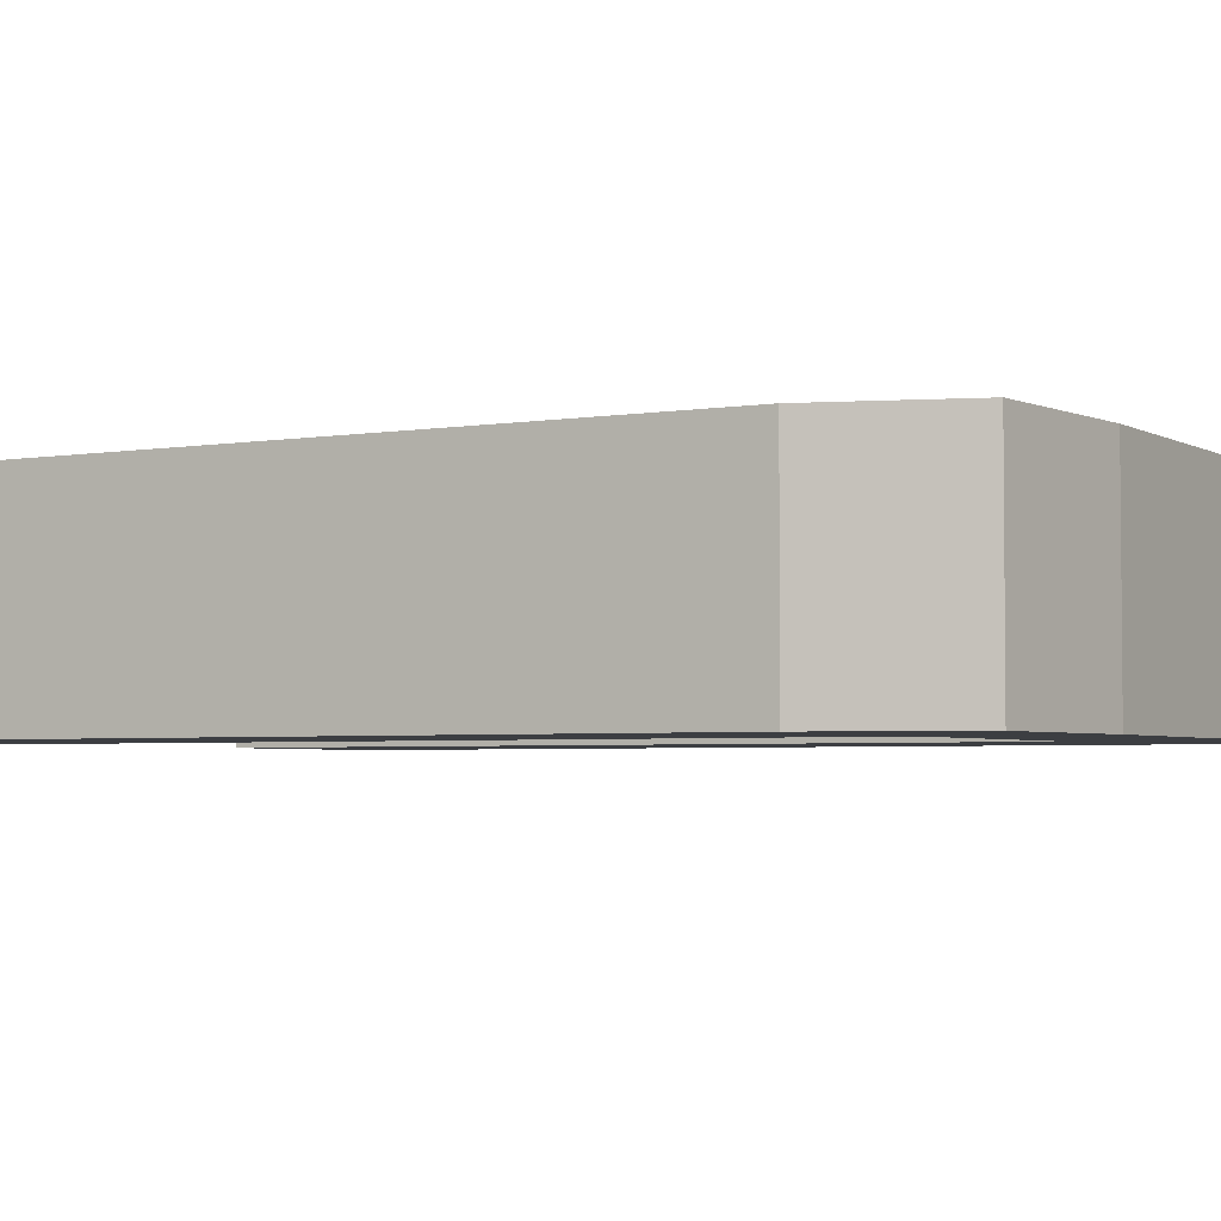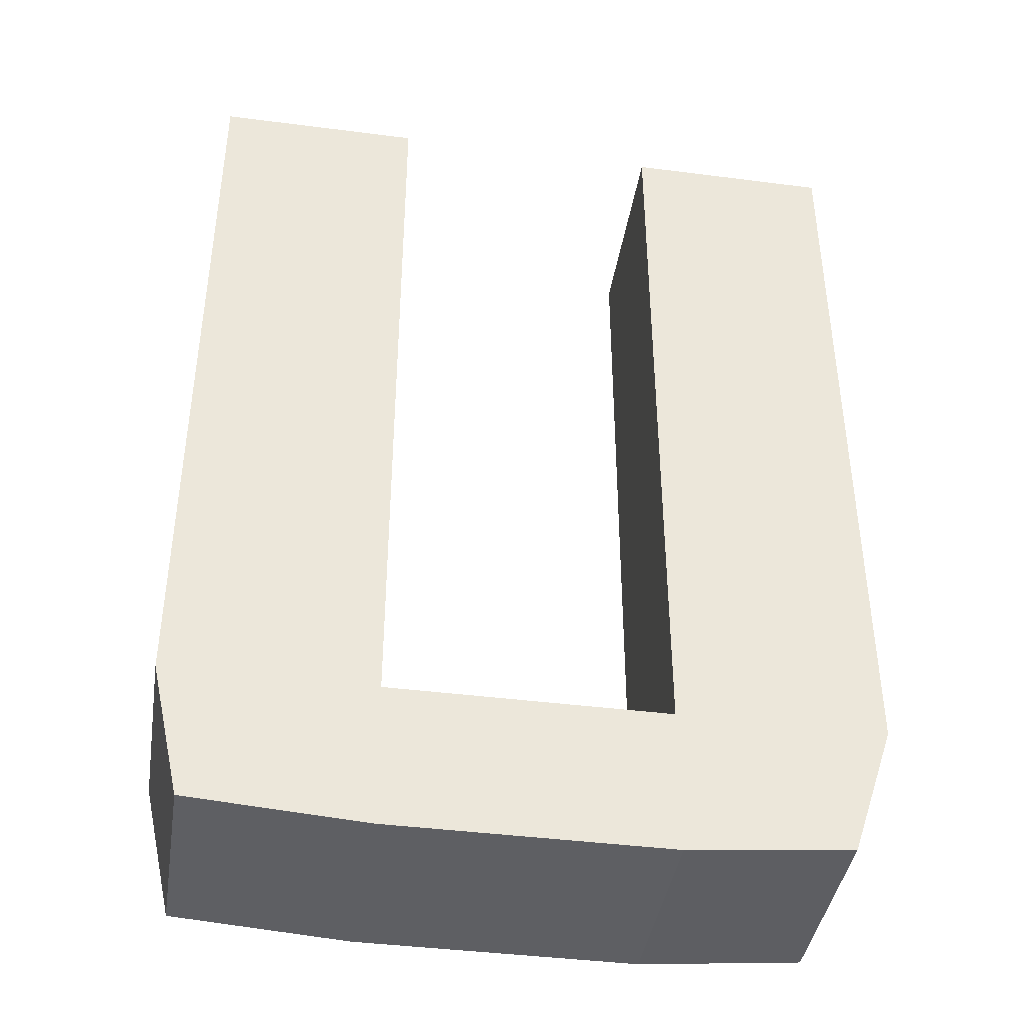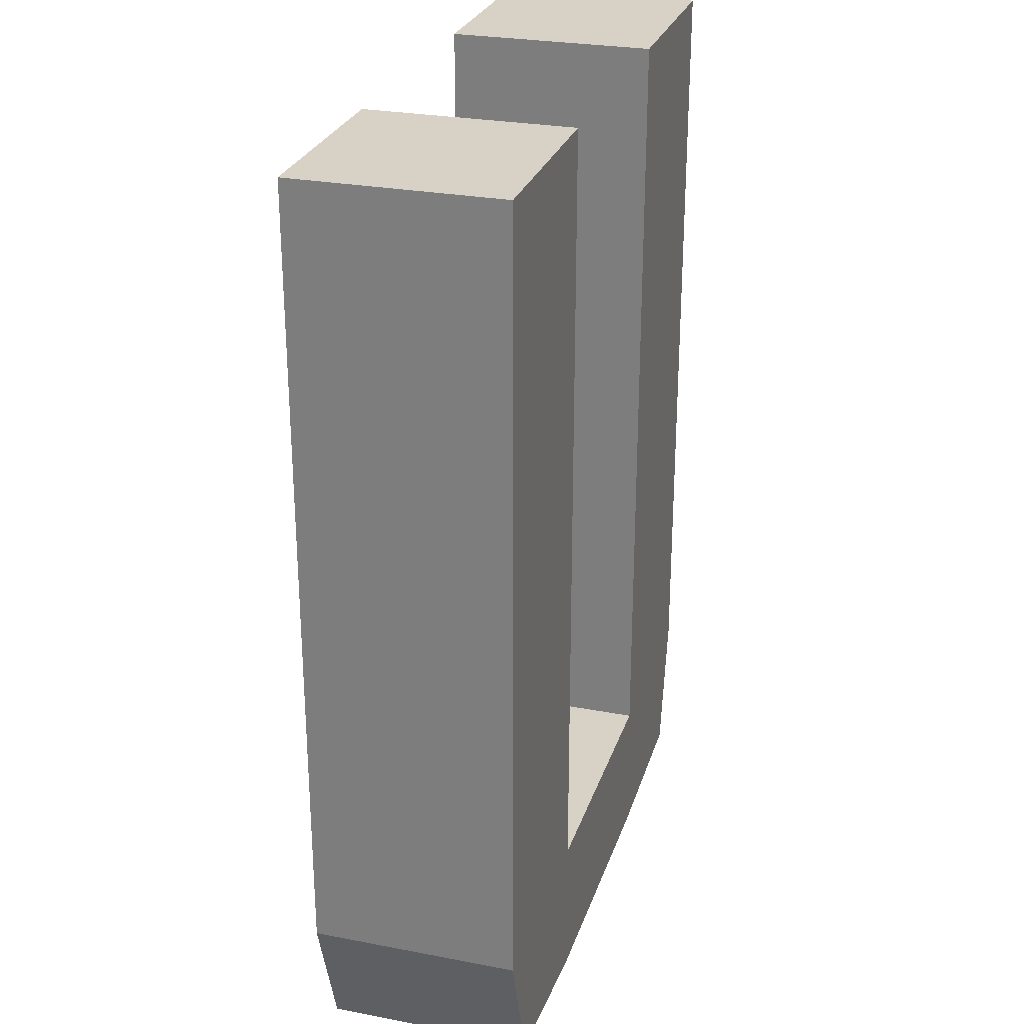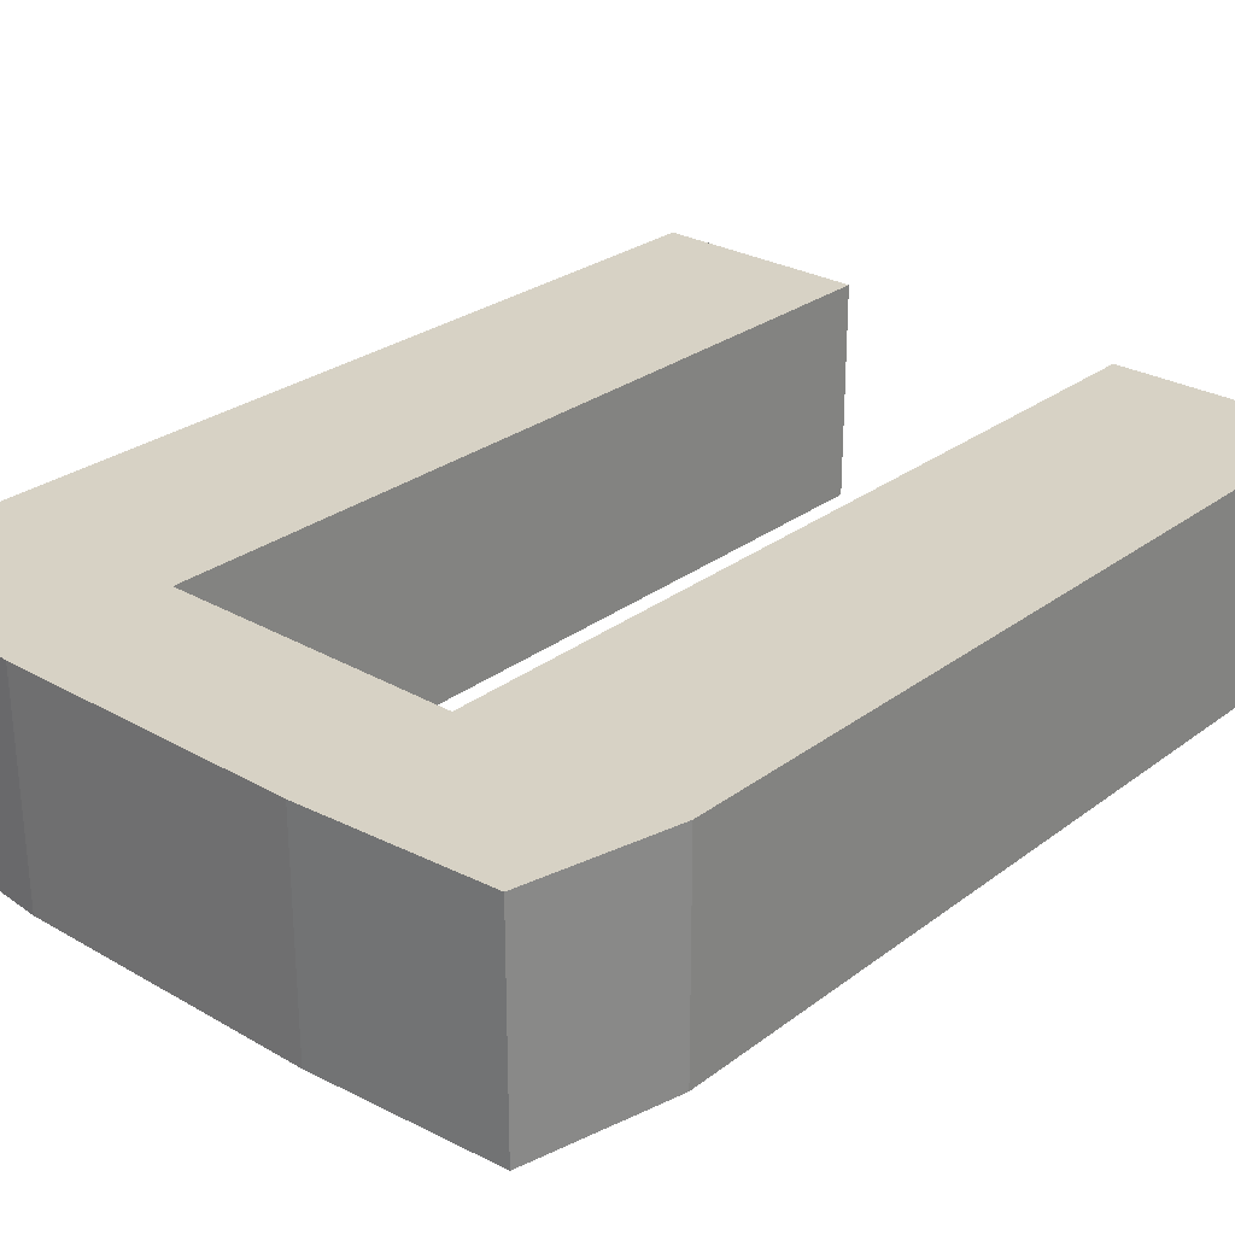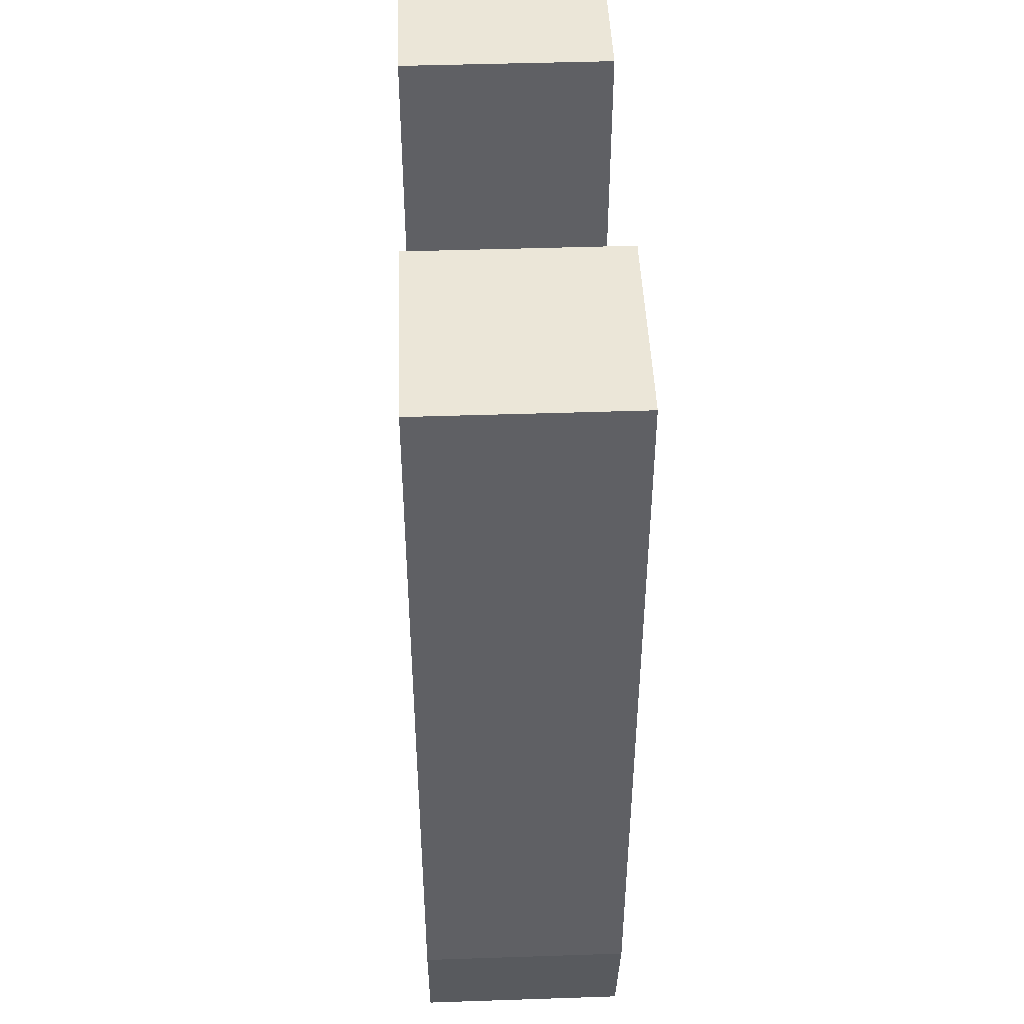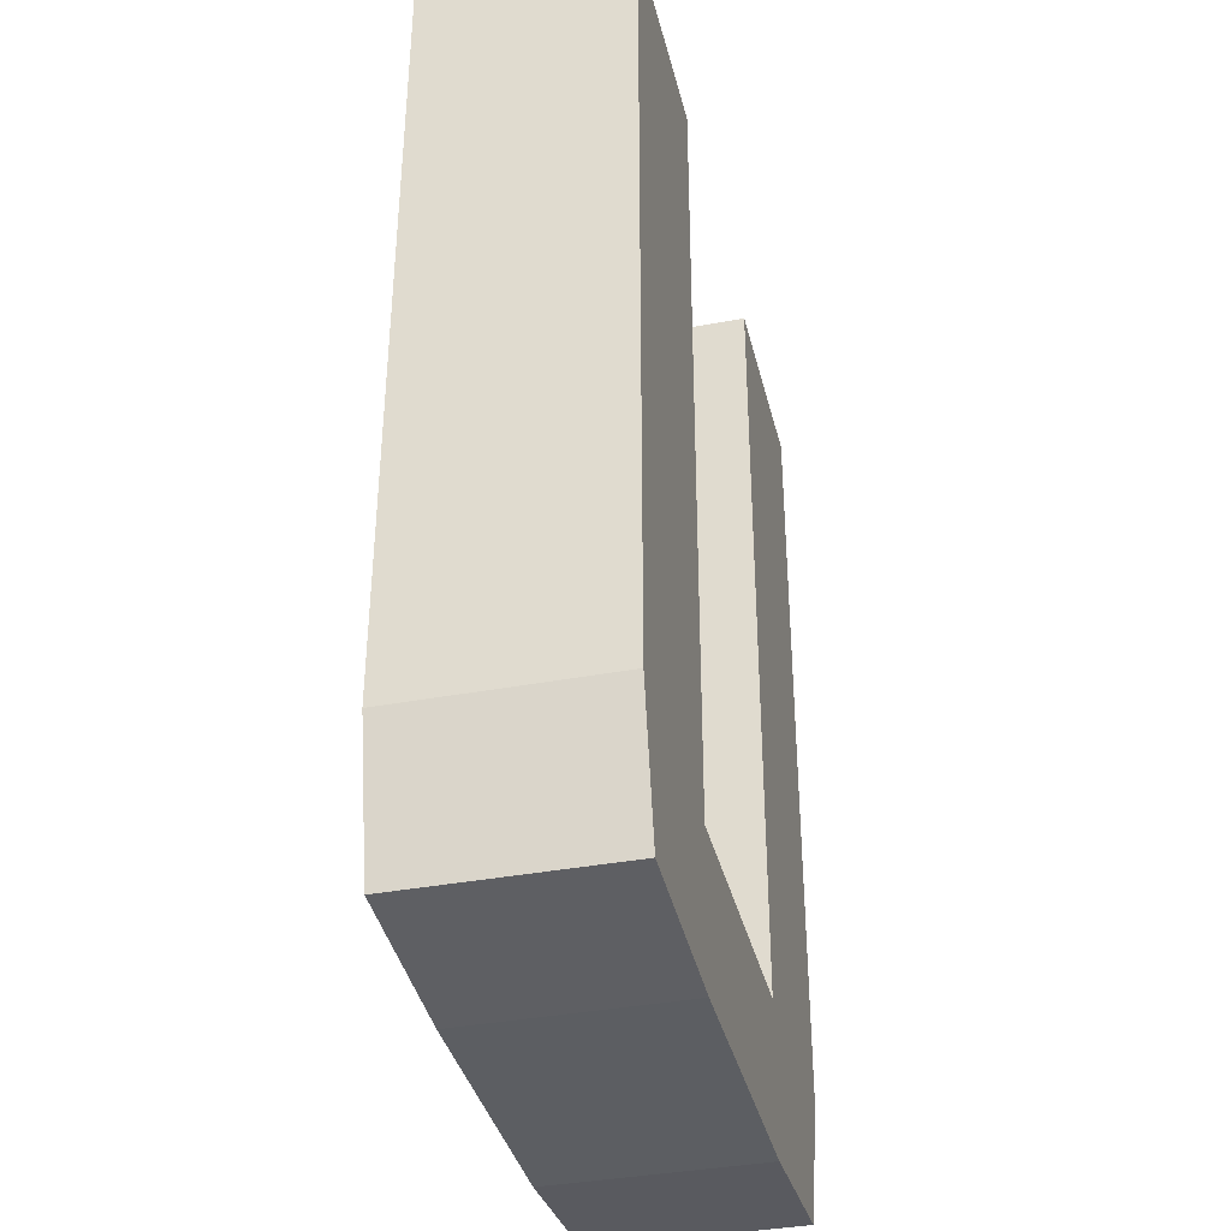
<metadata>
{"format":"obj","ext":"obj","renderer":"f3d","projection":"perspective","resolution":1024,"background":"white","views":[{"elev":-3.4,"azim":120.1,"up":"+Y"},{"elev":-41.2,"azim":-8.9,"up":"+Z"},{"elev":27.2,"azim":106.5,"up":"+Z"},{"elev":27.4,"azim":-138.7,"up":"+Y"},{"elev":46.1,"azim":-92.2,"up":"+Z"},{"elev":-37.5,"azim":-76.5,"up":"+Z"}]}
</metadata>
<code>
o LetterU
g LetterU
v -118.6 0 4.572
v -119.6 0 4.572
v -118.6 1 4.572
v -119.6 1 4.572
v -119.6 0 0
v -118.8 0 0.078
v -119.6 1 0
v -118.8 1 0.078
v -119.6 0 2.506
v -119.6 1 2.506
v -118.6 1 2.506
v -118.6 0 2.506
v -118.6 1 1.818
v -118.6 0 1.818
v -119.6 1 1.818
v -119.6 0 1.818
v -119.6 0 0.722
v -119.6 1 0.722
v -121.9 0 0.722
v -121.8 0 0.058
v -121.8 1 0.058
v -121.9 1 0.722
v -118.6 1 0.722
v -118.6 0 0.722
v -120.9 0 0
v -120.9 0 0.722
v -120.9 1 0.722
v -120.9 0 4.572
v -121.9 0 4.572
v -121.9 1 4.572
v -120.9 1 4.572
v -120.9 1 0
f 3 4 2 1
f 7 8 6 5
f 4 10 9 2
f 12 11 3 1
f 12 14 13 11
f 16 14 12 9
f 12 1 2 9
f 10 15 16 9
f 15 18 17 16
f 22 21 20 19
f 14 24 23 13
f 24 6 8 23
f 5 6 24 17
f 17 24 14 16
f 5 17 26 25
f 25 26 19 20
f 18 27 26 17
f 31 30 29 28
f 25 32 7 5
f 20 21 32 25
f 27 18 7 32
f 22 27 32 21
f 28 29 19 26
f 29 30 22 19
f 31 28 26 27
f 30 31 27 22
f 10 11 13 15
f 4 3 11 10
f 18 23 8 7
f 15 13 23 18

</code>
